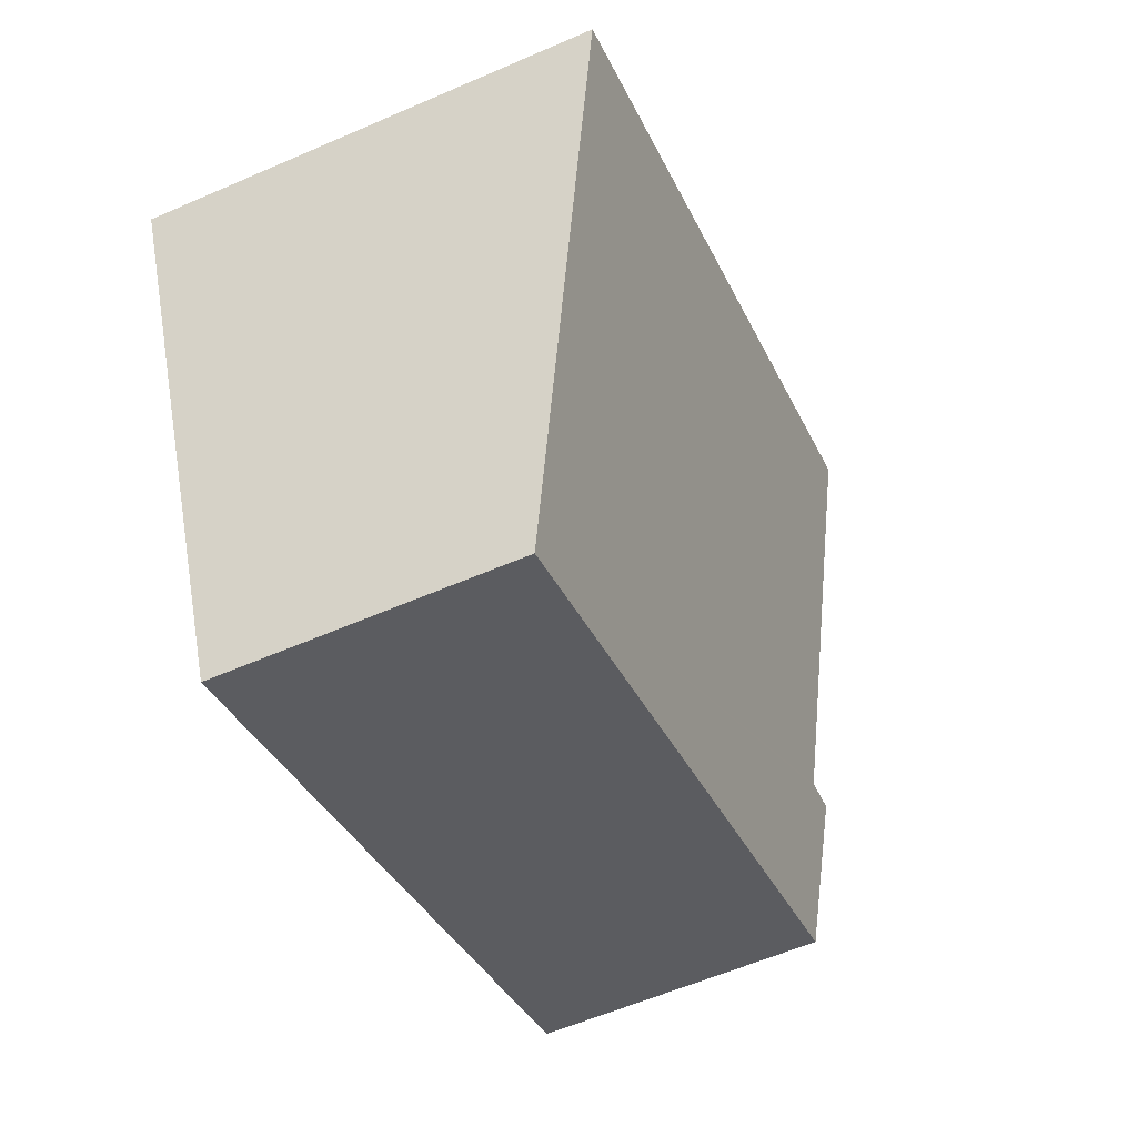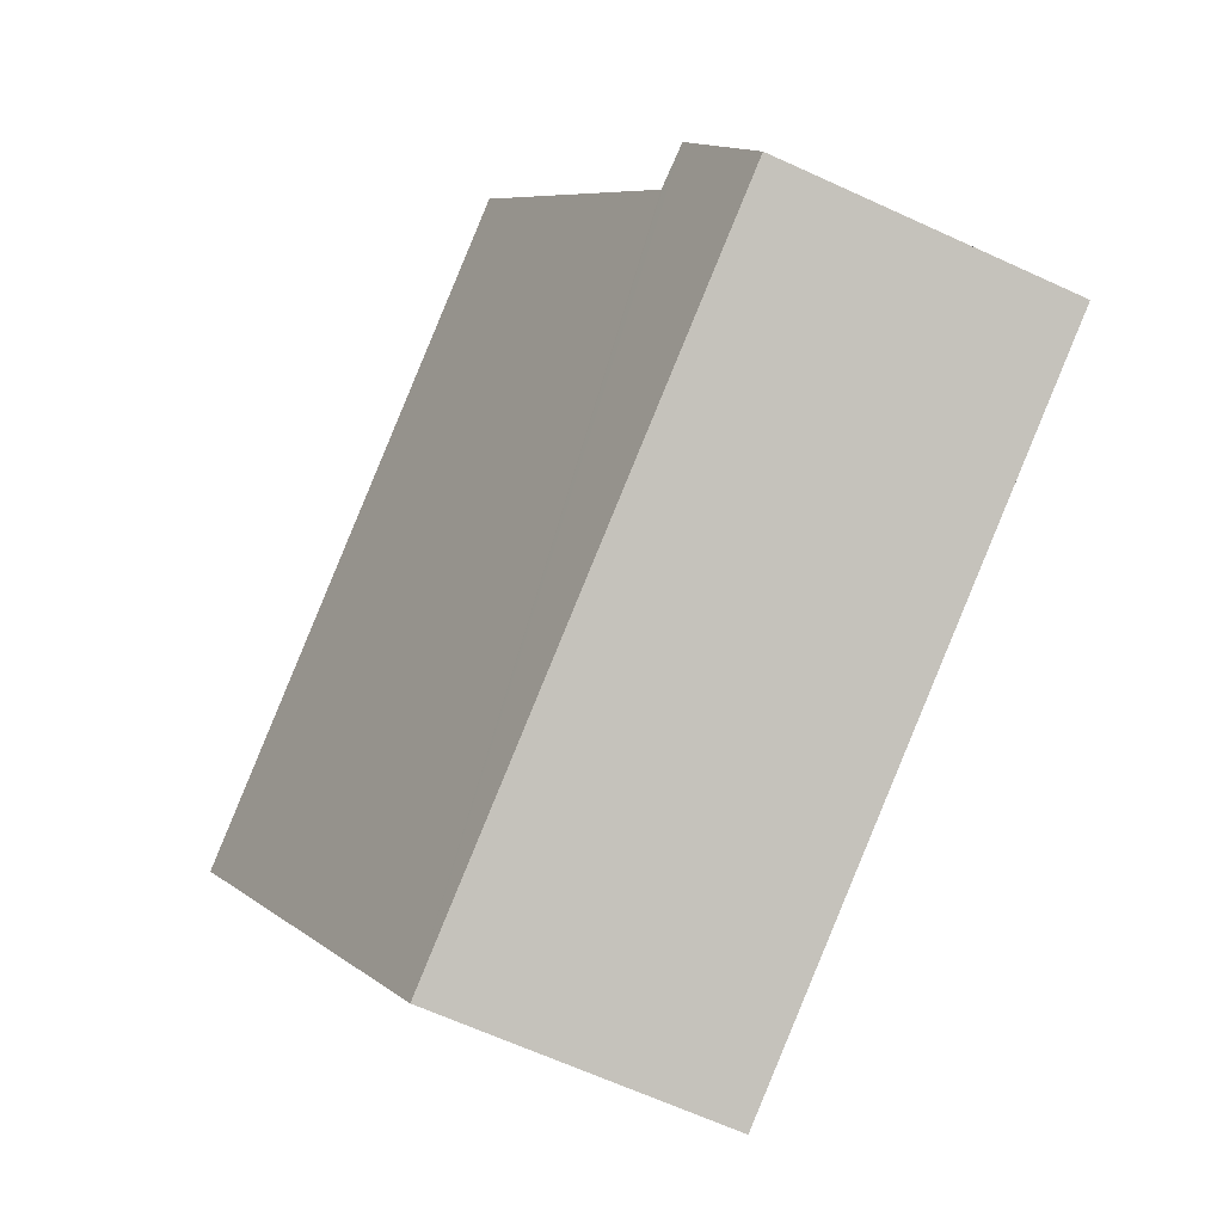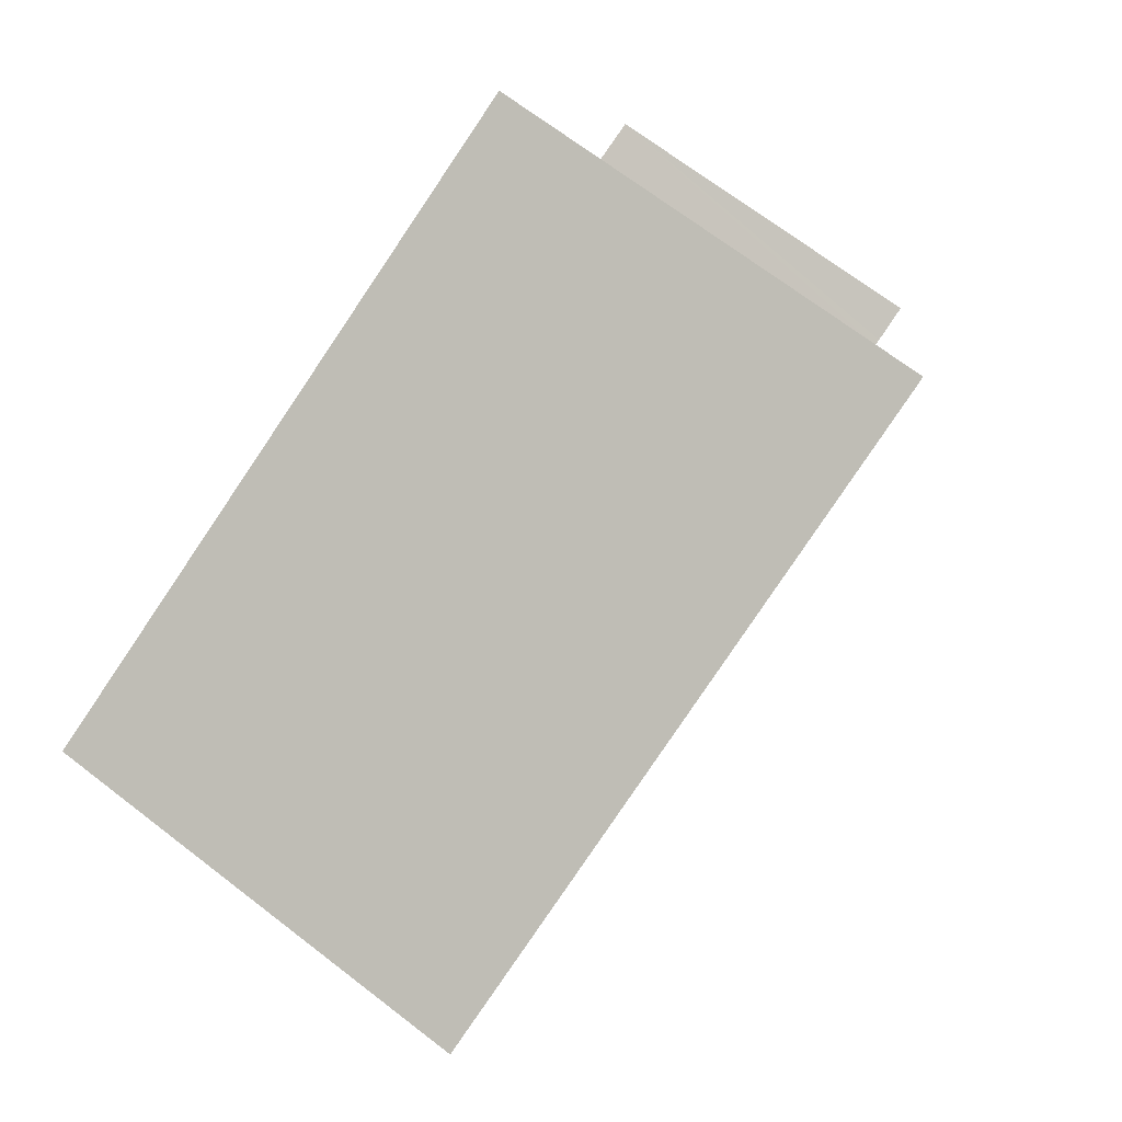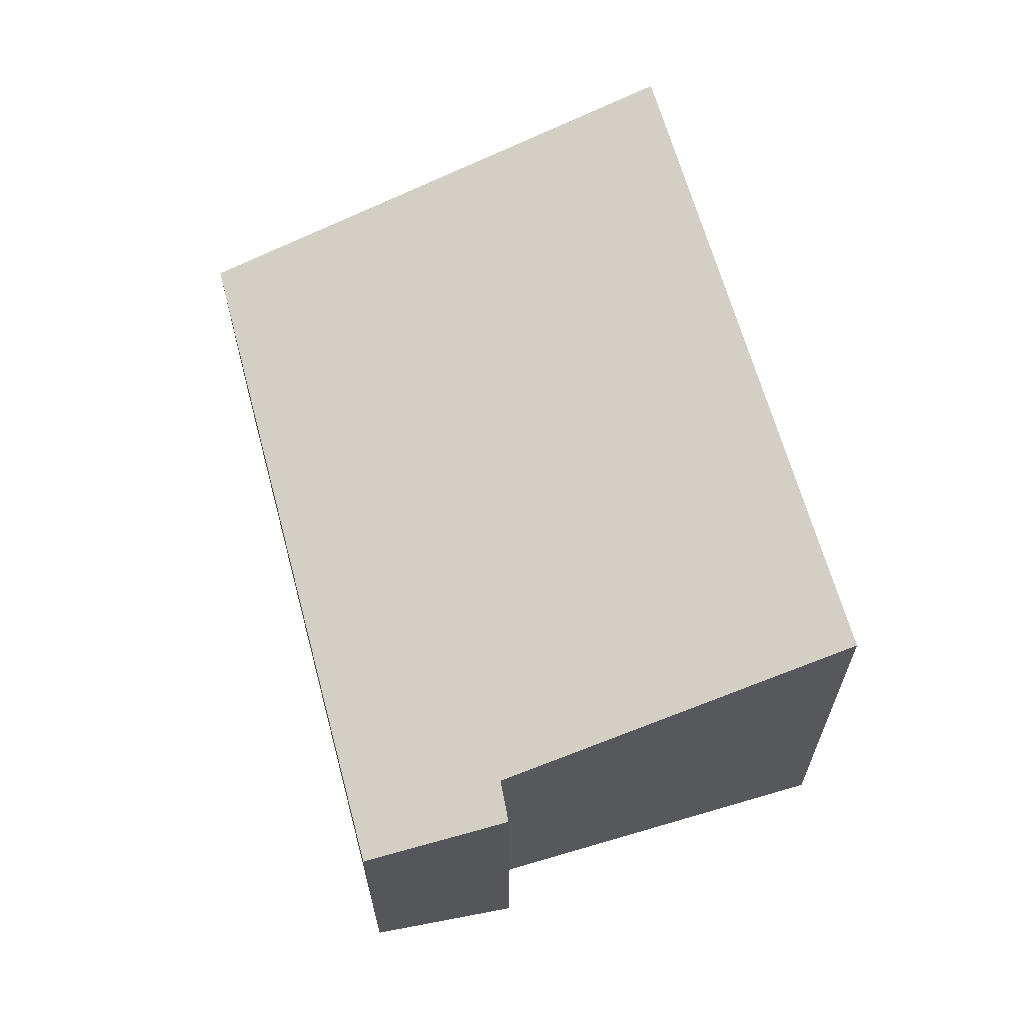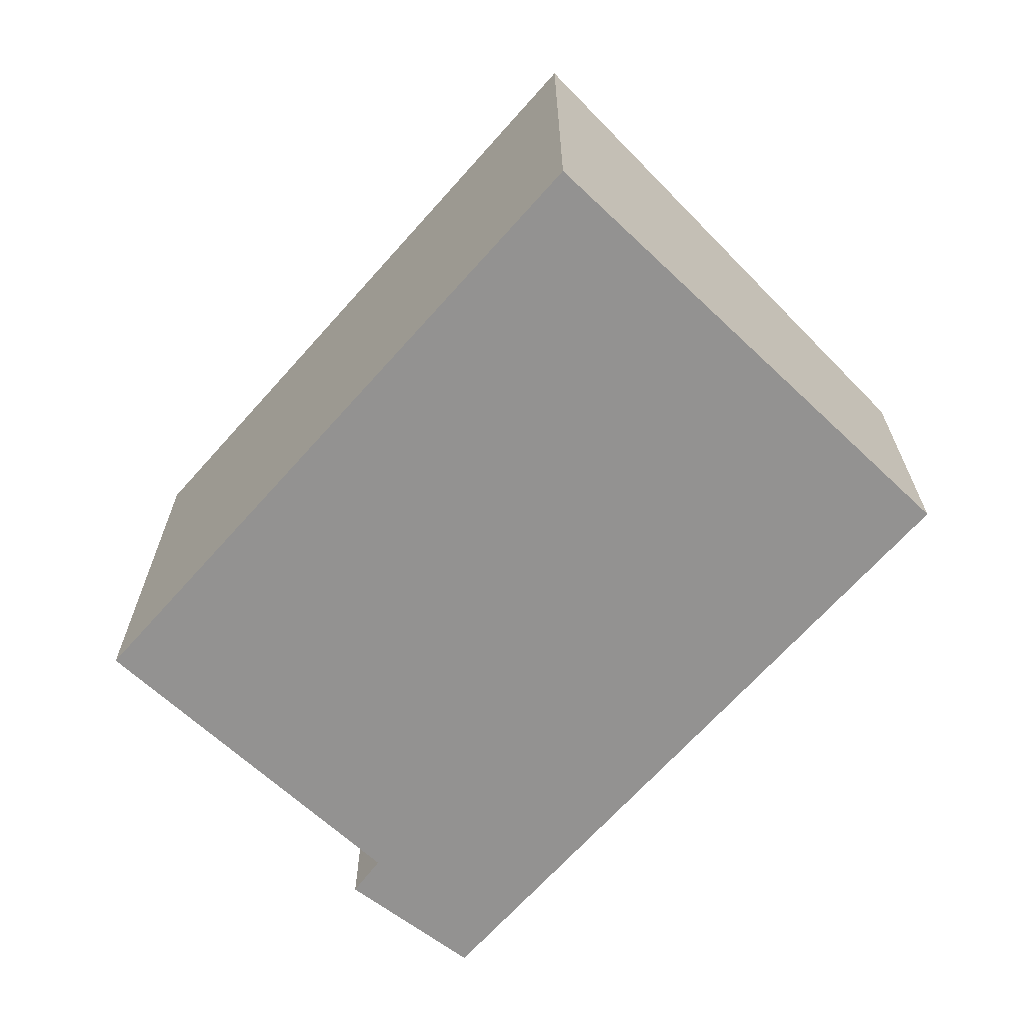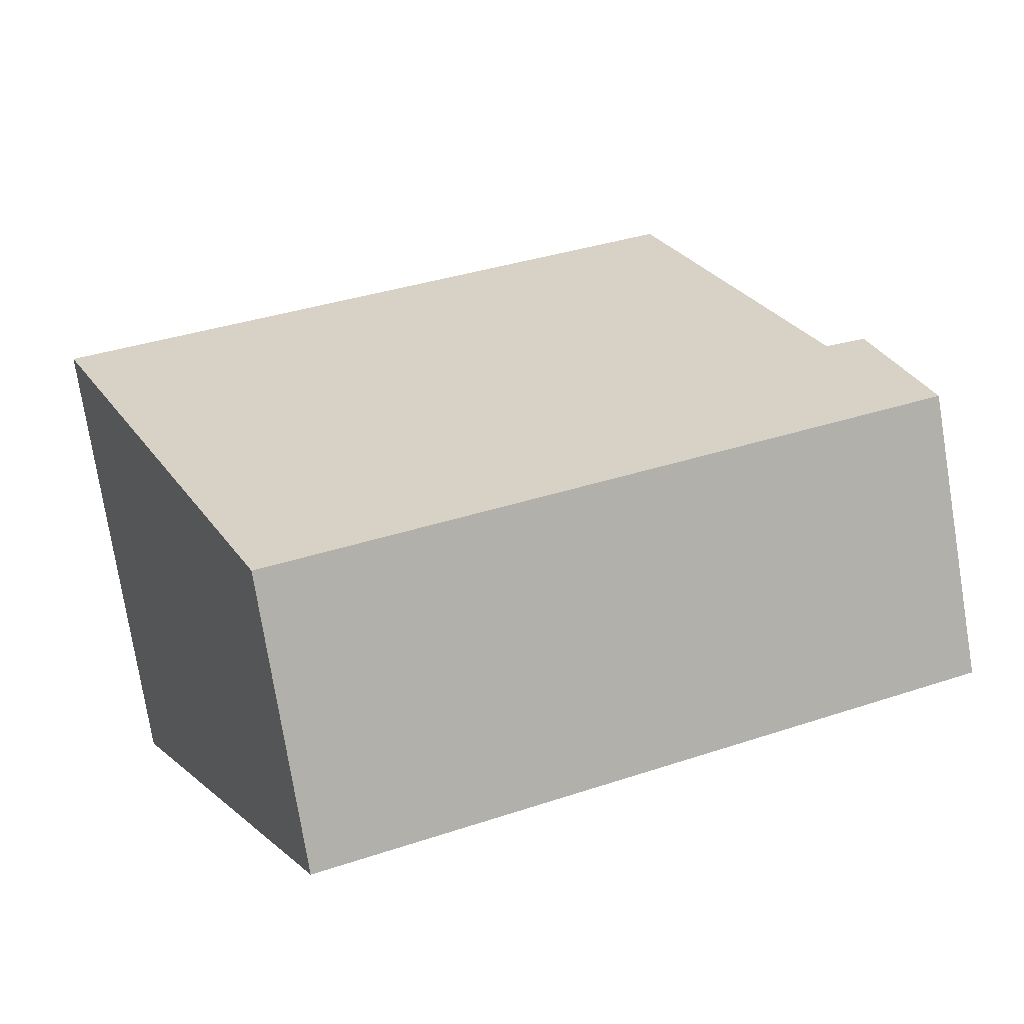
<metadata>
{"format":"obj","ext":"obj","renderer":"f3d","projection":"perspective","resolution":1024,"background":"white","views":[{"elev":-59.5,"azim":114.0,"up":"+Z"},{"elev":-66.9,"azim":-114.5,"up":"+Z"},{"elev":69.8,"azim":127.5,"up":"+Z"},{"elev":64.7,"azim":-82.1,"up":"+Y"},{"elev":-66.4,"azim":71.6,"up":"+Y"},{"elev":-76.7,"azim":-170.8,"up":"+Z"}]}
</metadata>
<code>
v  0.709 4.906 2.079
v  0.273 4.271 -0.115
v  0 4.271 2.615e-16
v  9.735 4.271 -4.102
v  1.223 4.917 1.906
v  1.311 4.919 1.877
v  12.95 6.457 2.737
v  3.534 6.473 6.763
v  0.709 -1.273e-16 2.079
v  0 0 0
v  1.311 -1.149e-16 1.877
v  1.223 -1.167e-16 1.906
v  3.534 -4.141e-16 6.763
v  12.95 -1.676e-16 2.737
v  9.735 2.512e-16 -4.102
v  0.273 7.042e-18 -0.115
g defaultobject
f 1 2 3
f 2 1 4
f 4 1 5
f 4 5 6
f 4 6 7
f 7 6 8
f 3 9 1
f 9 3 10
f 9 5 1
f 5 9 6
f 6 9 11
f 11 9 12
f 6 13 8
f 13 6 11
f 13 7 8
f 7 13 14
f 14 4 7
f 4 14 15
f 2 10 3
f 10 2 4
f 10 4 16
f 16 4 15
f 13 15 14
f 15 13 11
f 15 11 12
f 15 12 9
f 15 9 16
f 16 9 10

</code>
